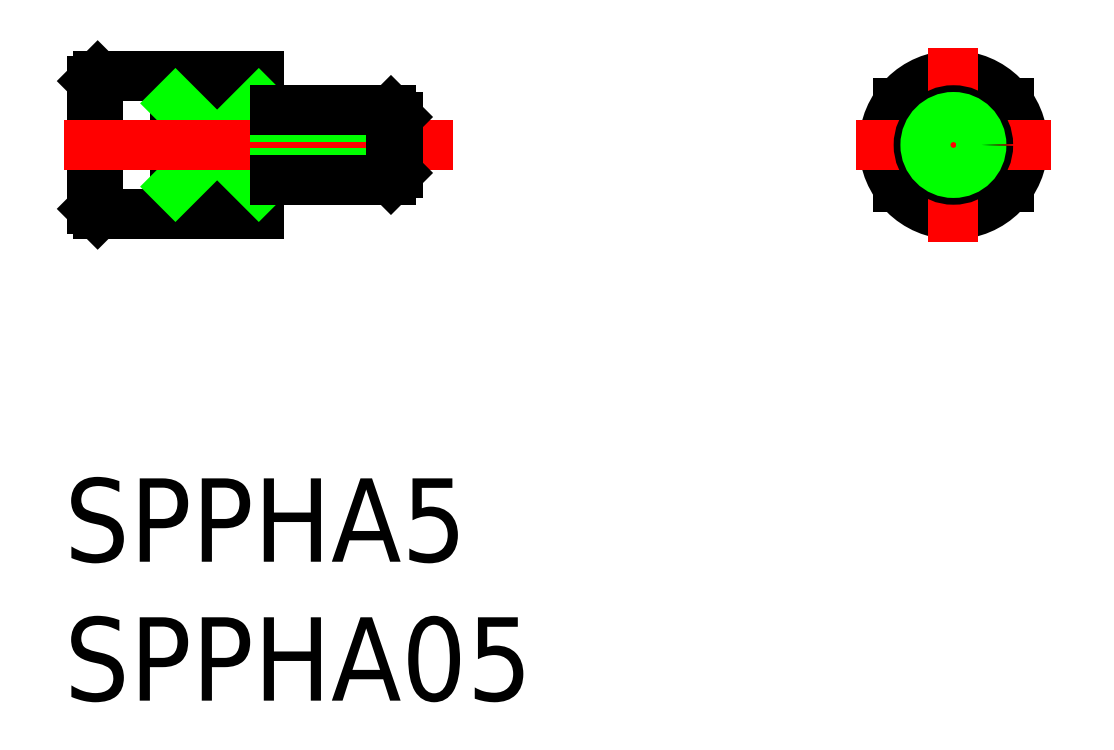
<metadata>
{"format":"dxf","ext":"dxf","renderer":"ezdxf+matplotlib","layout":"modelspace","background":"white","min_lineweight":24,"dpi":150}
</metadata>
<code>
0
SECTION
2
ENTITIES
0
CIRCLE
8
0
10
0
20
4e-16
30
0
40
2.5
0
LINE
8
0
10
-31
20
-2.3
30
0
11
-31
21
2.3
31
0
0
LINE
8
0
10
-30.8
20
2.5
30
0
11
-31
21
2.3
31
0
0
LINE
8
0
10
-30.8
20
-2.5
30
0
11
-31
21
-2.3
31
0
0
LINE
8
0
10
-30.8
20
2.5
30
0
11
-30.8
21
-2.5
31
0
0
ARC
8
0
10
-24.7
20
1.25
30
0
40
0.3
50
180
51
0
0
ARC
8
0
10
-24.7
20
-1.25
30
0
40
0.3
50
0
51
180
0
LINE
8
0
10
-24.4
20
1.25
30
0
11
-24.4
21
-1.25
31
0
0
LINE
8
0
10
-28
20
1.5
30
0
11
-25
21
1.5
31
0
0
LINE
8
0
10
-28
20
-1.5
30
0
11
-25
21
-1.5
31
0
0
LINE
8
0
10
-2
20
1.5
30
0
11
-2
21
-1.5
31
0
0
LINE
8
0
10
2
20
1.5
30
0
11
2
21
-1.5
31
0
0
LINE
8
0
10
-25
20
2.5
30
0
11
-30.8
21
2.5
31
0
0
LINE
8
0
10
-25
20
-2.5
30
0
11
-30.8
21
-2.5
31
0
0
LINE
8
0
10
-28
20
2.5
30
0
11
-28
21
-2.5
31
0
0
LINE
8
0
10
-25
20
2.5
30
0
11
-25
21
-2.5
31
0
0
LINE
8
0
10
-28
20
1.5
30
0
11
-25
21
-1.5
31
0
0
LINE
8
0
10
-25
20
1.5
30
0
11
-28
21
-1.5
31
0
0
LINE
8
CENTER
10
0
20
3.5
30
0
11
0
21
-3.5
31
0
0
LINE
8
CENTER
10
-3.5
20
4e-16
30
0
11
3.5
21
4e-16
31
0
0
CIRCLE
8
0
10
0
20
4e-16
30
0
40
1.25
0
LINE
8
CENTER
10
-18
20
0
30
0
11
-32
21
0
31
0
0
LINE
8
0
10
-24.4
20
-1.006
30
0
11
-20
21
-1.006
31
0
0
LINE
8
0
10
-24.4
20
1.006
30
0
11
-20
21
1.006
31
0
0
LINE
8
0
10
-24.4
20
1.25
30
0
11
-20.24
21
1.25
31
0
0
LINE
8
0
10
-20
20
-1.006
30
0
11
-20.24
21
-1.25
31
0
0
LINE
8
0
10
-20
20
1.006
30
0
11
-20.24
21
1.25
31
0
0
LINE
8
0
10
-20
20
1.006
30
0
11
-20
21
-1.006
31
0
0
LINE
8
0
10
-20.24
20
1.25
30
0
11
-20.24
21
-1.25
31
0
0
LINE
8
0
10
-24.4
20
-1.25
30
0
11
-20.24
21
-1.25
31
0
0
CIRCLE
8
0
10
0
20
4e-16
30
0
40
1.006
0
INSERT
8
0
2
*U9
10
0
20
0
30
0
0
INSERT
8
0
2
*U10
10
0
20
0
30
0
0
ENDSEC
0
EOF

</code>
